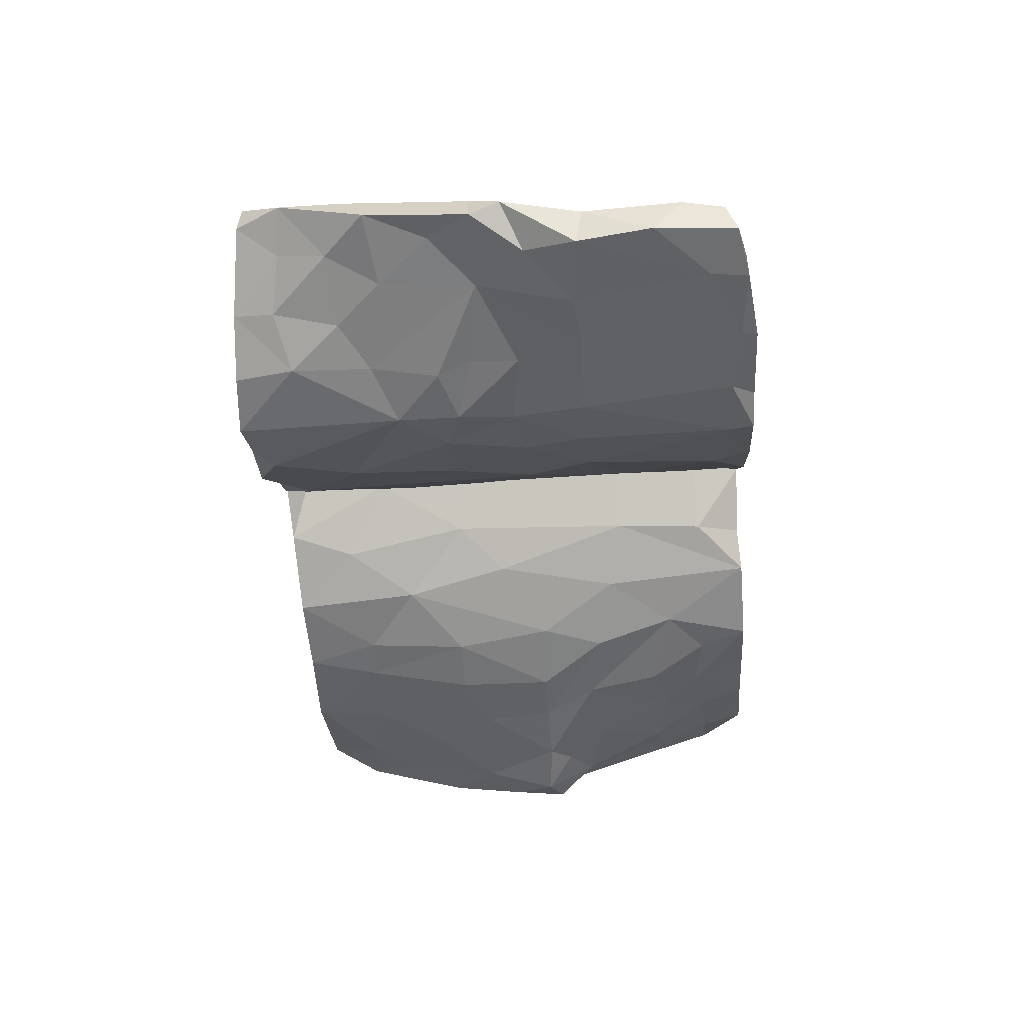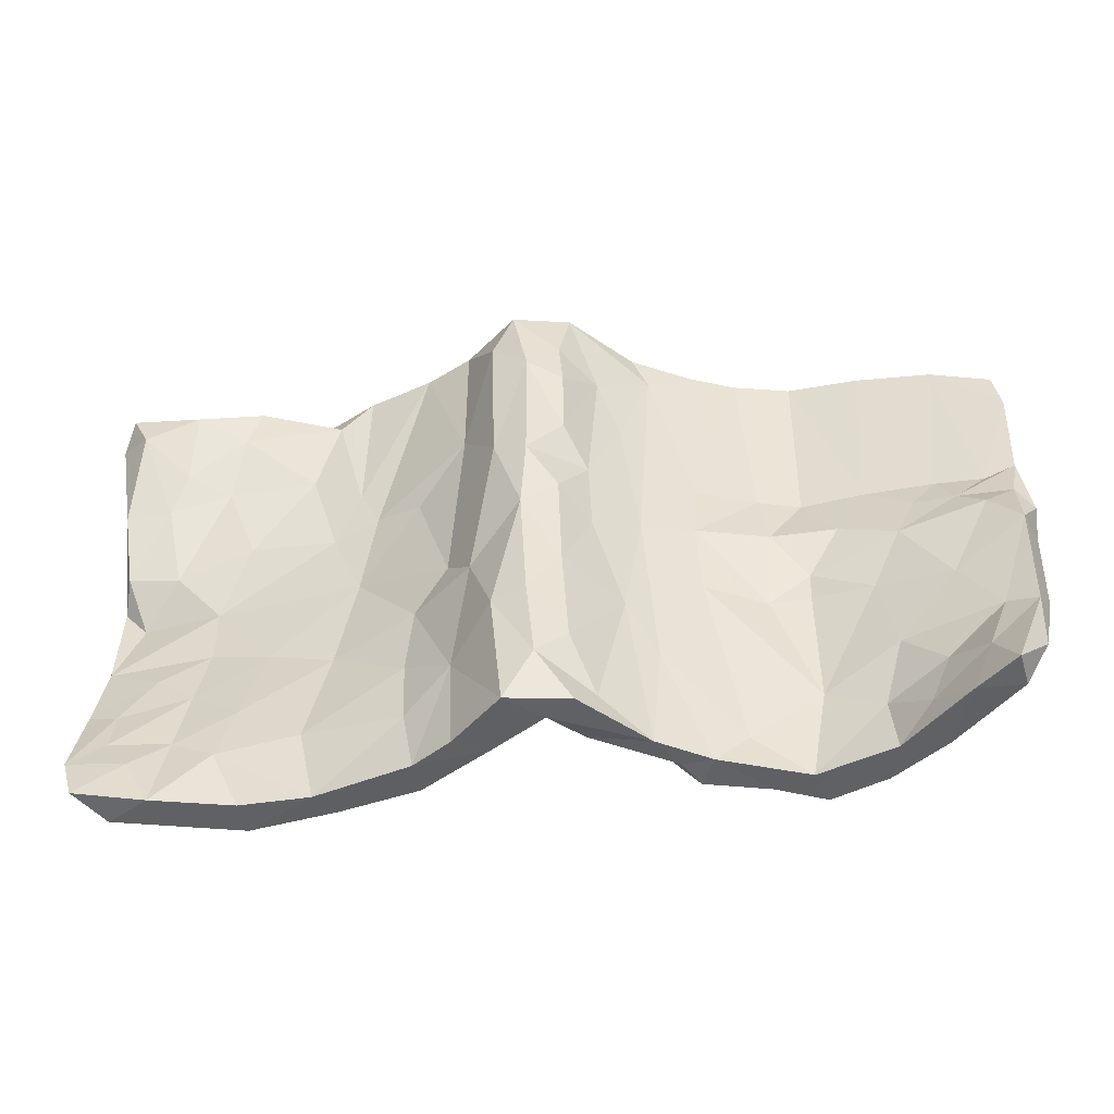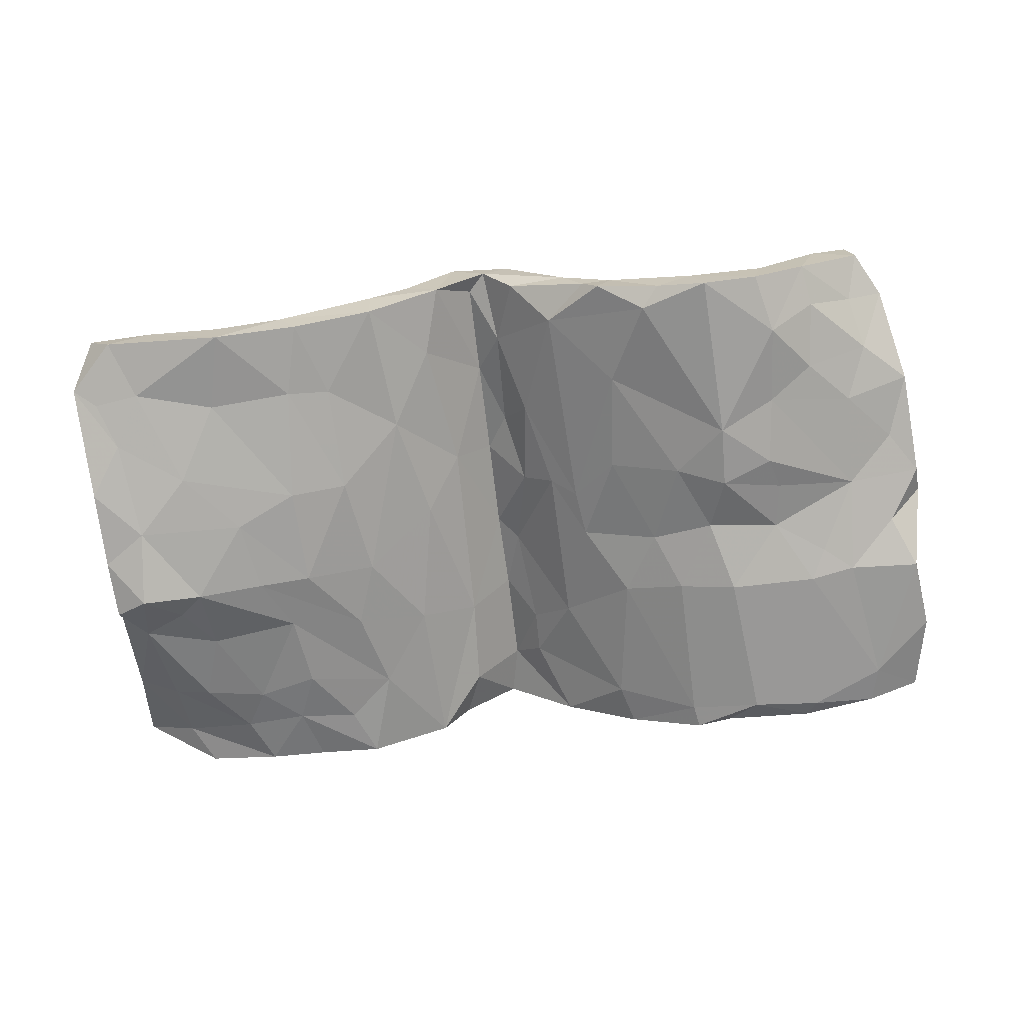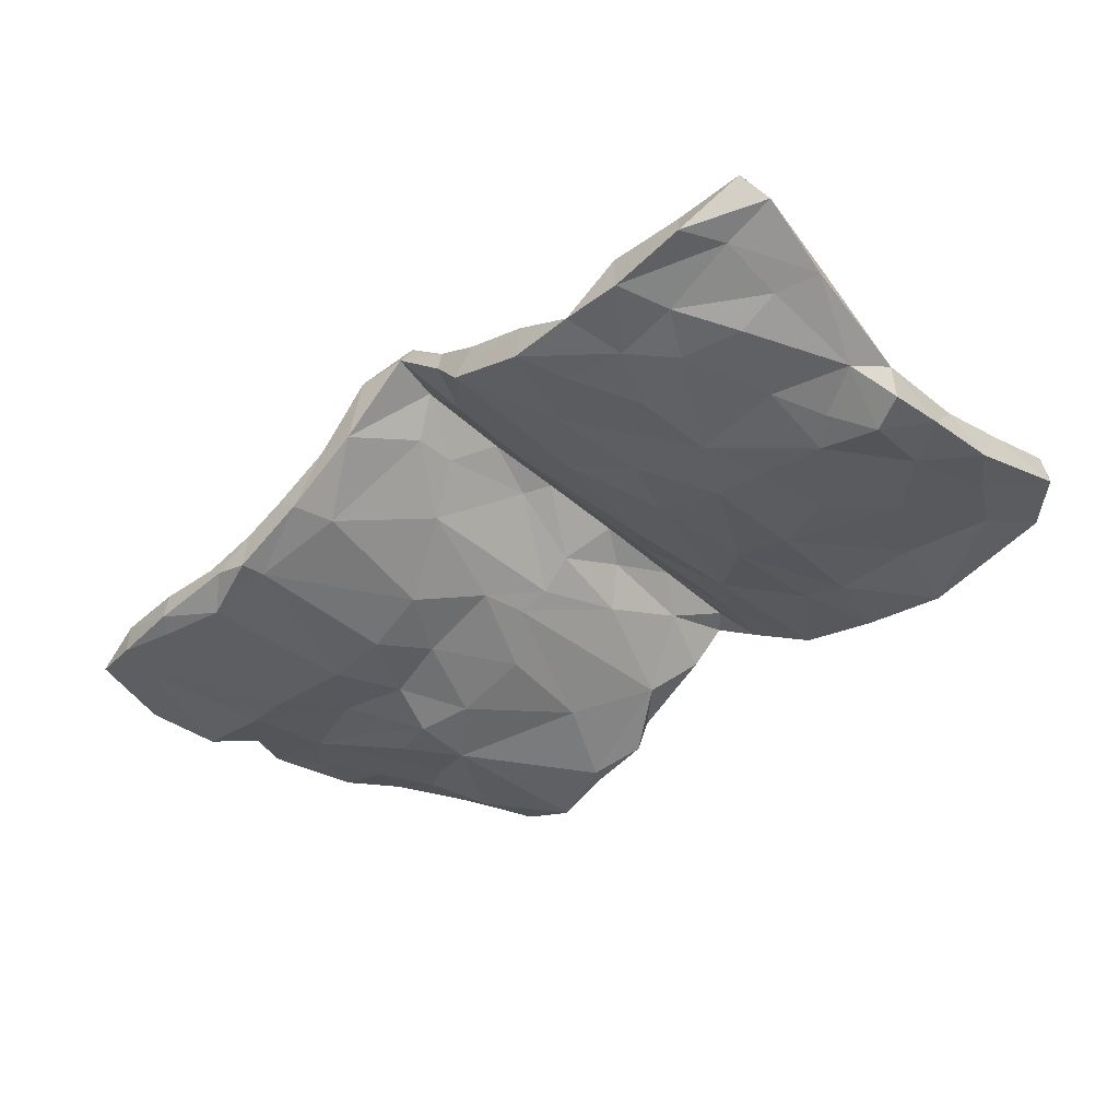
<metadata>
{"format":"obj","ext":"obj","renderer":"f3d","projection":"perspective","resolution":1024,"background":"white","views":[{"elev":-41.9,"azim":94.1,"up":"+Z"},{"elev":-47.0,"azim":7.5,"up":"+Y"},{"elev":-68.8,"azim":6.8,"up":"+Z"},{"elev":-41.0,"azim":-136.9,"up":"+Z"}]}
</metadata>
<code>
v 0.6981 -0.4239 0.1341
v 0.7573 -0.2381 0.06428
v 0.7067 -0.221 0.04371
v 0.751 -0.347 0.0716
v 0.7947 0.03135 -0.000893
v 0.6681 -0.3411 0.07993
v 0.7084 -0.4256 0.07377
v 0.7666 -0.0259 0.04017
v 0.6296 -0.4353 0.0844
v 0.7797 -0.197 0.003973
v 0.7671 0.08506 -0.002494
v 0.7036 -0.2692 -0.0057
v 0.7861 0.3299 -0.01861
v 0.7805 0.1659 -0.02123
v 0.7896 -0.01819 -0.02363
v 0.6646 -0.1808 -0.03839
v 0.7412 -0.09201 -0.01926
v 0.7263 0.143 -0.02448
v 0.7162 0.04746 0.01453
v 0.6086 -0.3102 0.02485
v 0.6449 -0.1111 0.01392
v 0.5742 -0.394 0.02412
v 0.7617 0.4182 -0.06148
v 0.7727 0.399 -0.02022
v 0.786 0.2797 -0.07929
v 0.7702 0.1542 -0.08257
v 0.7324 0.06689 -0.05369
v 0.6714 0.08975 -0.009125
v 0.6845 -0.3554 0.02433
v 0.672 0.4364 -0.07663
v 0.5947 -0.4409 -0.02254
v 0.6601 -0.01807 -0.05053
v 0.6057 -0.3707 -0.03479
v 0.687 0.3721 -0.08404
v 0.5675 0.01635 -0.007373
v 0.6704 0.436 -0.02457
v 0.601 0.09654 -0.02103
v 0.6427 0.1495 -0.03065
v 0.6477 0.1446 -0.0878
v 0.5399 0.4495 -0.03216
v 0.5183 -0.08344 -0.03026
v 0.5608 0.4252 -0.09208
v 0.5179 -0.4449 -0.01654
v 0.5225 0.1489 -0.03899
v 0.5097 -0.3429 -0.03175
v 0.5257 -0.3457 -0.09229
v 0.4704 0.05319 -0.02414
v 0.5433 -0.2285 -0.01369
v 0.5962 0.1032 -0.08081
v 0.5192 -0.03893 -0.0841
v 0.5693 0.1555 -0.09555
v 0.5077 0.04341 -0.07693
v 0.502 -0.4479 -0.08403
v 0.5157 -0.211 -0.08598
v 0.5934 -0.2593 -0.05763
v 0.4158 0.1398 -0.04646
v 0.4189 0.4506 -0.04177
v 0.5027 -0.09601 -0.09962
v 0.4171 -0.0333 -0.04276
v 0.4152 -0.07383 -0.05509
v 0.3824 0.02537 -0.08678
v 0.4142 -0.06649 -0.1134
v 0.3443 -0.09816 -0.03434
v 0.5429 0.4529 -0.07923
v 0.3213 0.4499 -0.02004
v 0.3876 -0.4554 -0.0531
v 0.3571 0.04408 -0.01887
v 0.3433 0.1439 -0.02994
v 0.2408 -0.4517 -0.002469
v 0.4163 -0.2885 -0.05694
v 0.03253 -0.1643 0.1772
v 0.4073 -0.455 -0.1142
v 0.03625 0.2692 0.1847
v 0.2414 0.143 0.007087
v 0.443 0.4105 -0.1003
v 0.4162 0.1506 -0.1064
v 0.02773 0.001758 0.1807
v 0.03594 0.1496 0.1801
v 0.2418 -0.08525 0.004903
v 0.2963 -0.3921 -0.02702
v -0.007782 -0.3757 0.1895
v 0.02905 0.3497 0.182
v 0.4177 -0.1723 -0.1172
v 0.2442 0.4502 0.01003
v -0.02342 0.2995 0.2028
v 0.235 0.03977 0.01573
v 0.07822 -0.4136 0.119
v 0.08765 0.3195 0.1192
v 0.04135 -0.3228 0.1643
v 0.0758 -0.0409 0.1265
v 0.3908 0.4529 -0.0662
v 0.1491 0.01191 0.06282
v 0.07125 0.08436 0.1326
v -0.03094 -0.04483 0.1956
v 0.1219 0.2233 0.088
v -0.02029 -0.243 0.1946
v 0.3269 0.4513 -0.0843
v 0.1208 -0.1871 0.08253
v 0.04851 -0.4562 0.1623
v 0.1688 -0.2654 0.04411
v 0.1713 0.3933 0.05162
v 0.1452 0.4472 0.06445
v 0.1541 -0.4537 0.05175
v -0.0773 -0.2507 0.1765
v 0.0455 0.4507 0.1631
v 0.2168 -0.4557 -0.05131
v -0.02261 0.07865 0.2018
v 0.3174 0.1451 -0.08595
v 0.3299 -0.09429 -0.09341
v 0.3241 -0.4513 -0.0825
v 0.2759 0.04757 -0.06213
v 0.2254 -0.2763 -0.05696
v 0.2136 0.1552 -0.04682
v 0.01655 -0.336 0.1001
v 0.2001 0.4522 -0.02765
v 0.1898 -0.4521 -0.006328
v 0.3202 0.4106 -0.08412
v 0.2935 -0.415 -0.09279
v 0.02406 0.2571 0.102
v 0.01091 -0.1685 0.1208
v 0.002972 -0.4595 0.1305
v -0.02701 -0.4259 0.1368
v -0.0262 0.3593 0.1578
v 0.2097 -0.1041 -0.04726
v -0.02559 0.1929 0.1503
v 0.05478 -0.4455 0.06482
v 0.006735 0.08987 0.1254
v 0.1449 0.04338 -0.007109
v 0.05478 -0.2013 0.05748
v 0.03652 -0.05321 0.07959
v -0.0284 0.05472 0.1469
v 0.1197 -0.3868 0.00305
v 0.1343 -0.03564 -0.00111
v 0.02266 0.3309 0.09774
v 0.09359 0.2194 0.03294
v 0.1804 0.3821 -0.02731
v -0.05689 -0.4589 0.1801
v 0.08977 -0.05666 0.03203
v 0.07303 0.4509 0.0538
v -0.0871 0.3662 0.1817
v -0.02798 -0.1033 0.1459
v -0.02772 -0.2685 0.1411
v -0.07954 0.1093 0.1795
v -0.0485 0.4253 0.2009
v -0.04553 0.4481 0.1587
v -0.0968 0.2079 0.06614
v -0.121 -0.1177 0.1286
v -0.1416 0.4411 0.1104
v -0.1434 0.2171 0.1043
v -0.1449 -0.4567 0.09372
v -0.08984 -0.1136 0.07245
v -0.1062 0.3649 0.06261
v -0.119 -0.3402 0.04209
v -0.1381 0.4439 0.07495
v -0.1675 -0.05753 0.07414
v -0.1517 -0.2973 0.09233
v -0.2294 0.1375 0.0411
v -0.1907 -0.2216 -0.01238
v -0.08605 -0.4546 0.0669
v -0.1522 -0.03122 0.0139
v -0.2117 -0.4572 0.04868
v -0.2215 0.4473 0.0646
v -0.238 -0.2324 0.03086
v -0.226 -0.1195 0.03785
v -0.2312 -0.3486 0.0428
v -0.1863 0.4493 0.01541
v -0.3317 0.4491 0.02472
v -0.2737 0.04672 -0.05544
v -0.2782 0.3005 -0.03583
v -0.193 0.1838 -0.005245
v -0.3432 0.2253 -7.6e-05
v -0.2098 -0.449 -0.01769
v -0.3248 0.4521 -0.03831
v -0.3051 -0.313 -0.04823
v -0.406 -0.3201 -0.007406
v -0.3882 0.3993 0.01605
v -0.3474 -0.4464 -0.05441
v -0.3363 0.0176 -0.01813
v -0.3702 -0.1462 -0.02403
v -0.3092 0.1615 -0.000209
v -0.3582 0.366 -0.04624
v -0.3002 -0.1294 -0.06636
v -0.3776 -0.4514 -0.008406
v -0.5341 0.4501 0.02621
v -0.4326 0.2842 -0.008243
v -0.4914 -0.4494 -0.07646
v -0.3881 0.138 -0.02094
v -0.3118 0.155 -0.06387
v -0.4344 0.4509 -0.0311
v -0.4968 -0.4487 -0.01599
v -0.4608 0.3528 -0.05272
v -0.3982 -0.1305 -0.09136
v -0.4843 -0.1059 -0.0412
v -0.3777 -0.3217 -0.06404
v -0.4243 0.2639 -0.07189
v -0.5588 0.3806 0.02642
v -0.5169 -0.2465 -0.01965
v -0.6464 0.4293 0.04963
v -0.545 -0.345 -0.00854
v -0.633 -0.4463 0.01172
v -0.5348 0.449 -0.03083
v -0.583 0.2726 -0.005871
v -0.3937 0.03924 -0.09591
v -0.6574 0.3033 0.02271
v -0.5915 0.03188 -0.06814
v -0.5283 0.2909 -0.06377
v -0.6621 0.4511 -0.00825
v -0.5698 0.3637 -0.04256
v -0.6974 0.3787 -0.004295
v -0.4842 0.03903 -0.109
v -0.4394 0.1343 -0.08698
v -0.5352 0.145 -0.02633
v -0.7492 -0.4378 0.0339
v -0.5228 -0.3151 -0.07174
v -0.5948 0.1534 -0.08817
v -0.6 0.03962 -0.1288
v -0.7306 0.3588 0.07198
v -0.6183 -0.3074 -0.01717
v -0.7616 0.4222 0.06237
v -0.6773 -0.3631 0.00833
v -0.6044 -0.1877 -0.03934
v -0.5961 -0.1875 -0.1002
v -0.704 0.2763 -0.03725
v -0.719 -0.307 -0.00491
v -0.6345 0.2721 -0.06674
v -0.6863 0.2323 0.001623
v -0.7609 0.2169 0.009463
v -0.7842 0.3802 0.02623
v -0.5046 -0.08458 -0.1071
v -0.7103 -0.2611 -0.07948
v -0.6613 -0.3506 -0.06137
v -0.5887 -0.0782 -0.05824
v -0.666 0.1032 -0.04199
v -0.722 -0.2312 -0.02589
v -0.7736 -0.3631 0.01837
v -0.6704 -0.1361 -0.04672
v -0.7729 0.2509 -0.02465
v -0.7027 -0.4472 -0.0299
v -0.7818 -0.3662 -0.03859
v -0.7626 -0.09465 -0.06373
v -0.7711 -0.2197 -0.03305
v -0.7418 -0.3376 -0.05232
v -0.7266 0.02963 -0.09079
v -0.7547 0.1126 -0.04042
v -0.6887 -0.09501 -0.1202
v -0.7677 -0.176 -0.1016
v -0.644 0.0794 -0.1144
v -0.7671 0.07485 -0.08923
v -0.7645 -0.04363 -0.1209
v -0.7031 0.03145 -0.1512
v -0.7592 0.05584 -0.1351
v -0.723 0.1206 -0.08998
f 65 97 115
f 139 123 145
f 145 105 139
f 102 115 139
f 105 102 139
f 134 139 136
f 139 115 136
f 97 117 115
f 123 125 146
f 115 117 136
f 140 144 148
f 140 148 149
f 144 145 148
f 145 123 152
f 148 145 154
f 149 148 162
f 148 154 162
f 162 154 166
f 154 145 152
f 154 152 166
f 169 170 188
f 162 166 167
f 176 167 189
f 167 173 189
f 167 166 173
f 166 169 173
f 184 189 201
f 196 176 184
f 176 189 184
f 173 191 189
f 173 169 181
f 173 181 191
f 196 184 198
f 207 198 184
f 184 201 207
f 191 208 201
f 201 208 209
f 189 191 201
f 217 198 219
f 219 207 228
f 101 102 105
f 219 198 207
f 207 209 228
f 207 201 209
f 126 103 121
f 126 121 114
f 121 122 114
f 122 121 159
f 121 137 159
f 137 156 150
f 66 110 72
f 69 66 80
f 66 70 80
f 66 69 110
f 69 103 116
f 103 69 100
f 116 103 126
f 103 99 121
f 87 99 103
f 98 87 103
f 99 137 121
f 89 81 87
f 81 99 87
f 99 81 137
f 53 66 72
f 46 53 72
f 53 43 66
f 43 45 66
f 43 22 45
f 31 43 53
f 29 7 31
f 7 9 31
f 9 22 43
f 9 43 31
f 7 1 9
f 9 6 22
f 1 6 9
f 238 239 242
f 238 213 239
f 235 239 213
f 186 238 231
f 200 220 213
f 213 220 235
f 200 213 238
f 190 200 186
f 200 190 199
f 186 200 238
f 177 183 186
f 186 183 190
f 190 183 199
f 183 175 199
f 174 172 177
f 177 172 183
f 161 165 183
f 161 183 172
f 153 159 172
f 159 161 172
f 150 161 159
f 137 150 159
f 118 106 132
f 110 106 118
f 118 132 112
f 116 126 132
f 106 116 132
f 106 69 116
f 118 72 110
f 110 69 106
f 248 237 252
f 225 252 223
f 215 252 225
f 228 209 237
f 85 82 144
f 209 208 223
f 24 13 23
f 30 36 23
f 36 24 23
f 23 34 30
f 40 64 57
f 40 36 64
f 36 30 64
f 64 30 42
f 65 57 91
f 91 57 64
f 64 42 75
f 144 82 105
f 105 82 88
f 105 88 101
f 101 84 102
f 102 84 115
f 84 65 115
f 65 91 97
f 91 75 97
f 91 64 75
f 144 105 145
f 237 223 252
f 211 215 206
f 206 215 225
f 206 195 211
f 212 202 233
f 169 211 195
f 169 188 211
f 187 185 212
f 187 171 185
f 149 180 157
f 117 108 113
f 113 135 136
f 117 76 108
f 68 65 74
f 74 101 92
f 95 92 101
f 88 93 95
f 78 93 88
f 73 78 88
f 78 73 85
f 75 51 76
f 34 39 51
f 38 36 44
f 18 36 38
f 13 14 25
f 13 18 14
f 233 202 226
f 113 128 135
f 127 125 119
f 120 141 130
f 94 143 147
f 143 155 147
f 104 94 147
f 50 58 62
f 61 62 109
f 100 79 92
f 98 100 92
f 92 90 98
f 77 71 90
f 96 71 94
f 60 59 63
f 41 59 60
f 50 32 58
f 41 35 59
f 21 35 41
f 15 10 17
f 5 8 15
f 15 8 10
f 15 17 32
f 21 8 19
f 229 222 245
f 245 230 246
f 241 240 246
f 229 192 222
f 221 232 236
f 179 193 197
f 164 178 179
f 164 179 163
f 151 158 160
f 3 8 21
f 86 67 68
f 236 240 241
f 249 245 246
f 71 77 94
f 111 109 124
f 147 155 164
f 164 155 178
f 168 158 182
f 179 178 193
f 221 193 232
f 210 229 216
f 232 205 240
f 236 232 240
f 216 229 245
f 240 249 246
f 19 35 21
f 27 15 32
f 35 47 59
f 52 32 50
f 67 59 47
f 52 50 62
f 61 52 62
f 77 107 94
f 143 94 107
f 77 90 93
f 90 92 93
f 79 86 92
f 63 86 79
f 59 67 63
f 63 67 86
f 131 127 130
f 131 141 151
f 107 77 93
f 52 61 76
f 47 56 67
f 39 32 49
f 27 32 39
f 28 37 35
f 5 27 26
f 5 15 27
f 14 11 5
f 11 14 28
f 19 11 28
f 35 19 28
f 8 5 11
f 251 250 249
f 250 245 249
f 249 248 251
f 240 243 248
f 240 248 249
f 216 245 250
f 205 243 240
f 203 229 210
f 229 203 192
f 178 205 193
f 193 205 232
f 168 182 203
f 160 158 168
f 155 157 178
f 146 151 160
f 146 131 151
f 61 109 111
f 128 111 124
f 138 128 133
f 32 52 49
f 47 35 37
f 19 8 11
f 203 182 192
f 124 133 128
f 218 220 200
f 235 220 224
f 194 186 214
f 200 199 218
f 194 177 186
f 174 177 194
f 183 165 175
f 158 172 174
f 158 153 172
f 165 163 175
f 161 156 165
f 150 156 161
f 142 159 153
f 112 132 133
f 126 114 132
f 142 114 122
f 81 104 137
f 137 104 156
f 72 118 83
f 69 80 100
f 100 98 103
f 81 96 104
f 89 96 81
f 83 46 72
f 33 31 46
f 29 31 33
f 12 29 33
f 22 20 45
f 22 6 20
f 29 4 7
f 1 2 6
f 2 1 4
f 1 7 4
f 231 238 242
f 142 122 159
f 45 70 66
f 46 31 53
f 156 164 163
f 147 164 156
f 78 107 93
f 111 128 113
f 178 180 187
f 37 38 44
f 39 49 51
f 34 26 39
f 47 44 56
f 67 56 68
f 51 52 76
f 49 52 51
f 78 85 107
f 86 74 92
f 86 68 74
f 107 85 143
f 125 127 131
f 127 119 135
f 135 128 138
f 108 111 113
f 125 131 146
f 170 146 160
f 178 157 180
f 188 170 168
f 180 171 187
f 244 233 226
f 215 211 216
f 248 244 227
f 248 227 237
f 226 227 244
f 252 215 247
f 248 252 251
f 109 112 124
f 129 130 138
f 129 120 130
f 141 142 151
f 58 83 62
f 62 83 109
f 90 71 98
f 96 94 104
f 32 54 58
f 70 60 63
f 70 41 60
f 16 54 32
f 17 16 32
f 21 41 48
f 10 16 17
f 8 2 10
f 245 222 230
f 239 241 246
f 234 236 241
f 192 214 222
f 221 234 224
f 234 221 236
f 182 194 192
f 192 194 214
f 197 193 221
f 158 174 182
f 197 175 179
f 175 163 179
f 48 41 70
f 197 221 218
f 218 221 224
f 227 217 228
f 217 219 228
f 191 206 208
f 204 198 217
f 196 198 204
f 176 196 185
f 185 196 202
f 171 167 176
f 162 167 171
f 123 146 152
f 135 134 136
f 134 123 139
f 85 144 140
f 75 117 97
f 76 117 75
f 88 95 101
f 42 51 75
f 42 34 51
f 30 34 42
f 36 40 44
f 23 25 34
f 23 13 25
f 24 36 13
f 209 223 237
f 37 44 47
f 18 13 36
f 34 25 26
f 44 57 56
f 44 40 57
f 85 73 82
f 73 88 82
f 74 84 101
f 74 65 84
f 68 56 65
f 56 57 65
f 143 140 149
f 85 140 143
f 119 125 123
f 119 123 134
f 134 135 119
f 117 113 136
f 180 149 162
f 152 146 166
f 166 146 170
f 180 162 171
f 166 170 169
f 171 176 185
f 181 169 195
f 181 195 191
f 202 196 204
f 212 185 202
f 191 195 206
f 226 217 227
f 226 204 217
f 202 204 226
f 208 225 223
f 208 206 225
f 227 228 237
f 28 38 37
f 28 18 38
f 28 14 18
f 251 252 250
f 248 243 244
f 247 216 250
f 233 244 243
f 211 210 216
f 205 212 233
f 211 188 210
f 188 203 210
f 187 212 205
f 187 205 178
f 168 203 188
f 170 160 168
f 155 149 157
f 155 143 149
f 138 127 135
f 130 127 138
f 108 61 111
f 76 61 108
f 27 39 26
f 205 233 243
f 182 174 194
f 156 163 165
f 129 133 132
f 132 114 129
f 83 118 112
f 70 79 80
f 70 63 79
f 80 79 100
f 89 87 98
f 83 54 46
f 55 46 54
f 33 46 55
f 48 70 45
f 55 12 33
f 3 48 20
f 20 48 45
f 3 20 6
f 4 12 10
f 2 4 10
f 12 4 29
f 214 186 231
f 151 153 158
f 16 55 54
f 89 71 96
f 142 120 114
f 175 197 199
f 199 197 218
f 220 218 224
f 222 231 230
f 214 231 222
f 224 234 235
f 235 234 241
f 235 241 239
f 230 242 239
f 230 239 246
f 230 231 242
f 2 8 3
f 10 12 16
f 3 21 48
f 12 55 16
f 58 54 83
f 71 89 98
f 109 83 112
f 141 120 142
f 120 129 114
f 133 129 138
f 112 133 124
f 104 147 156
f 142 153 151
f 131 130 141
f 95 93 92
f 215 216 247
f 25 14 26
f 14 5 26
f 252 247 250
f 6 2 3

</code>
